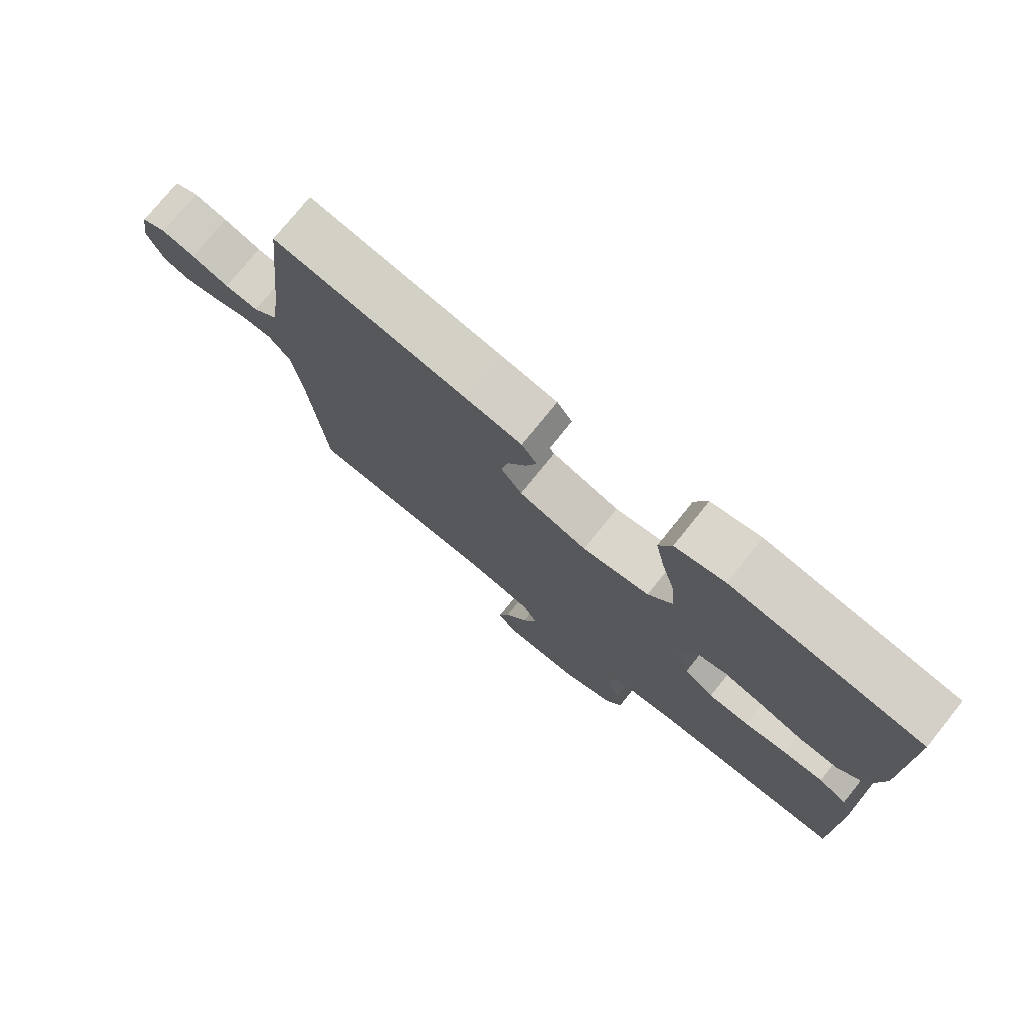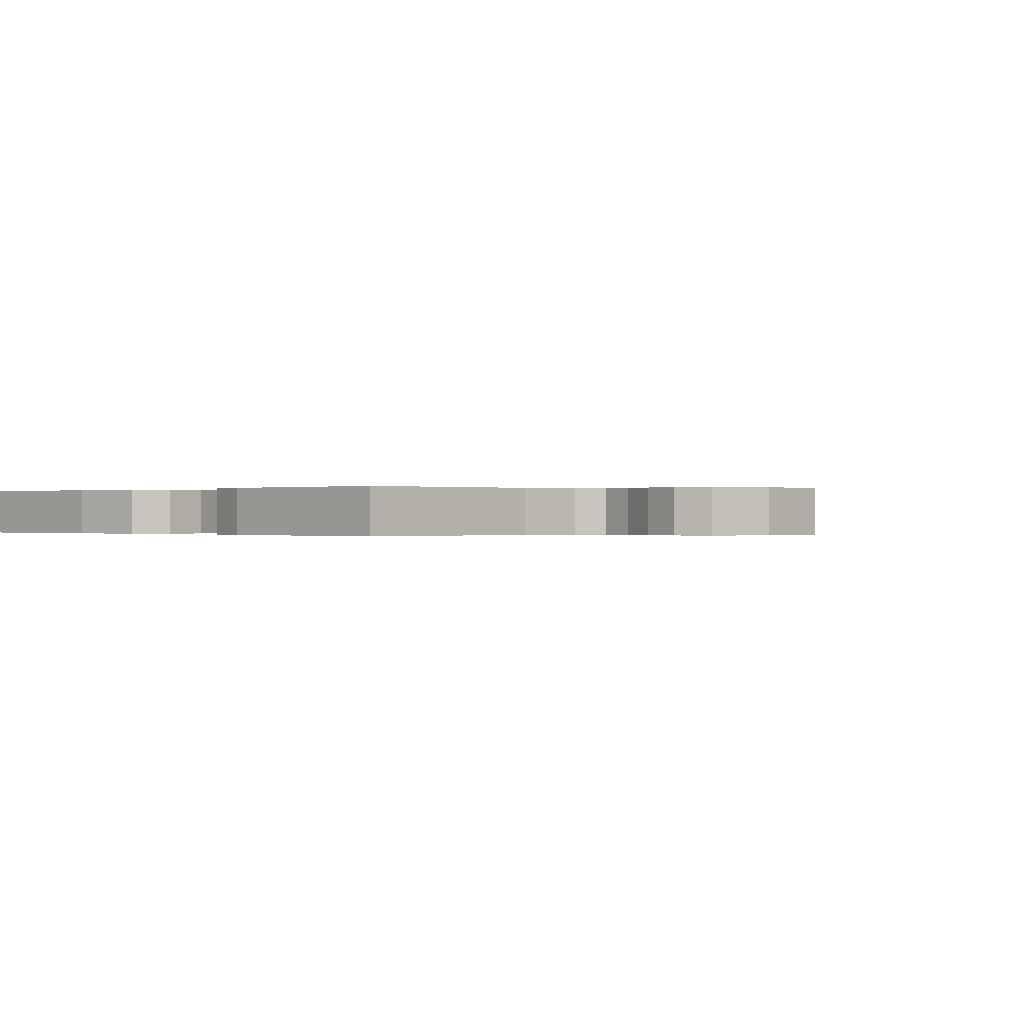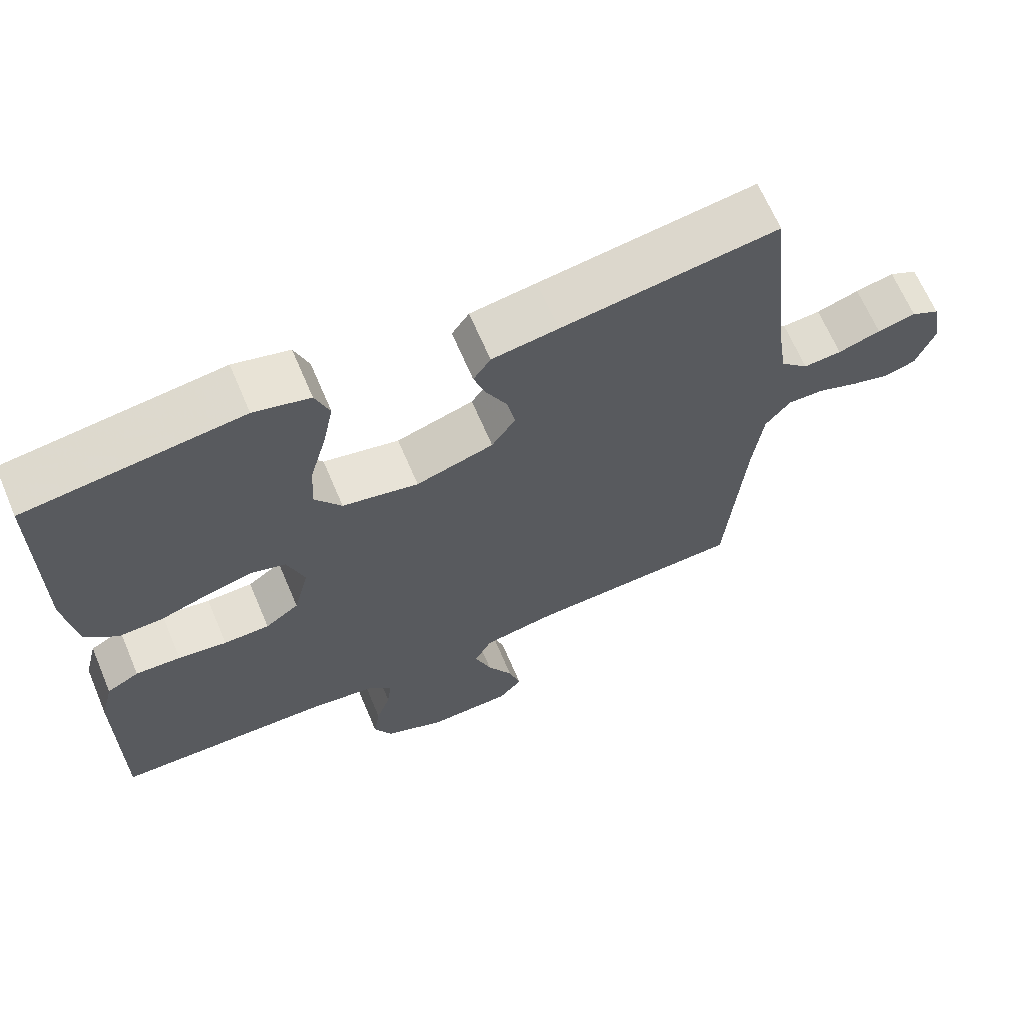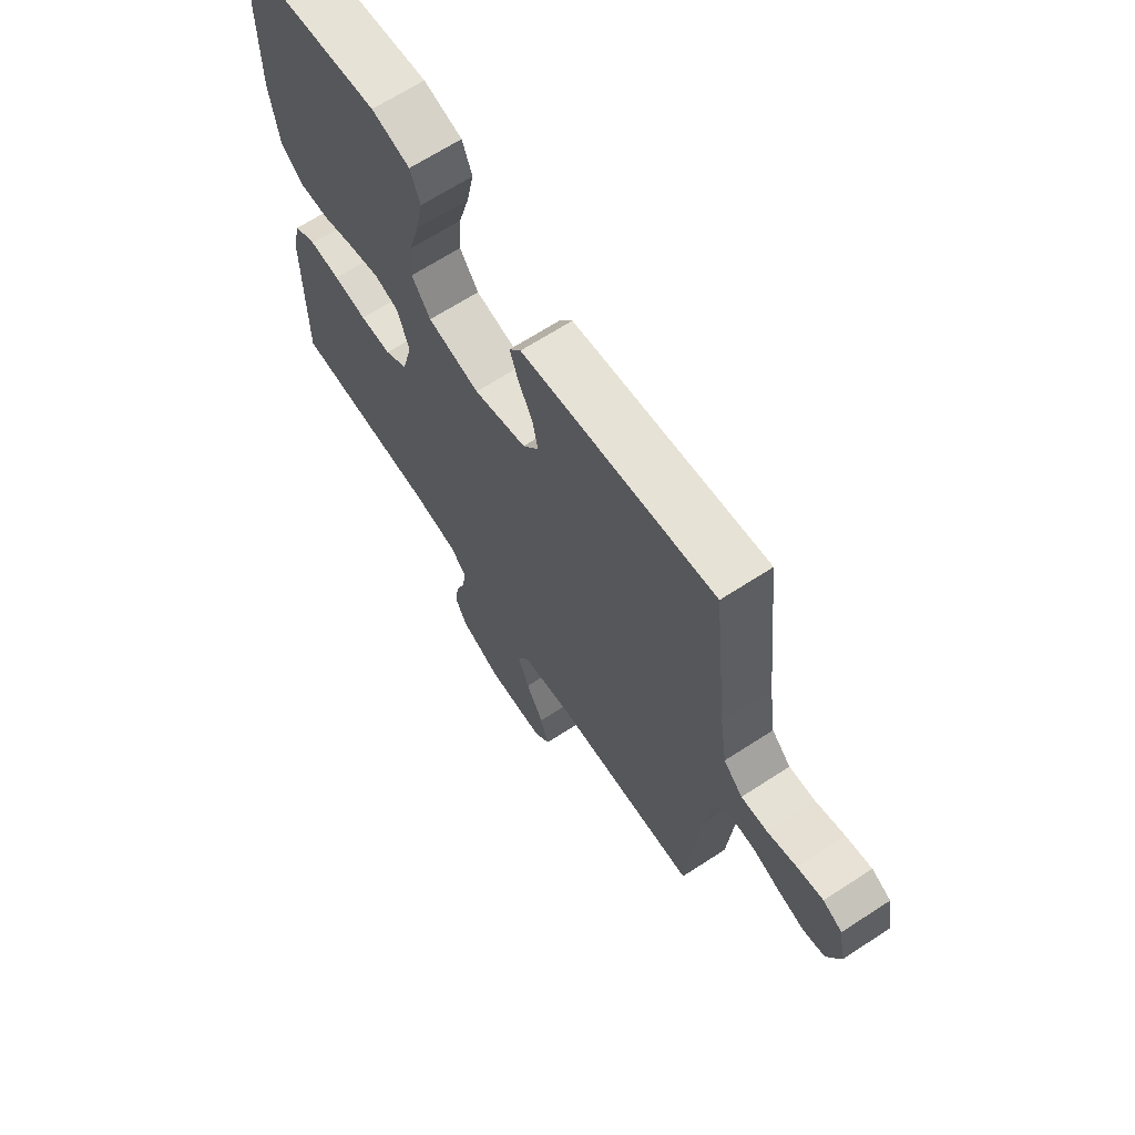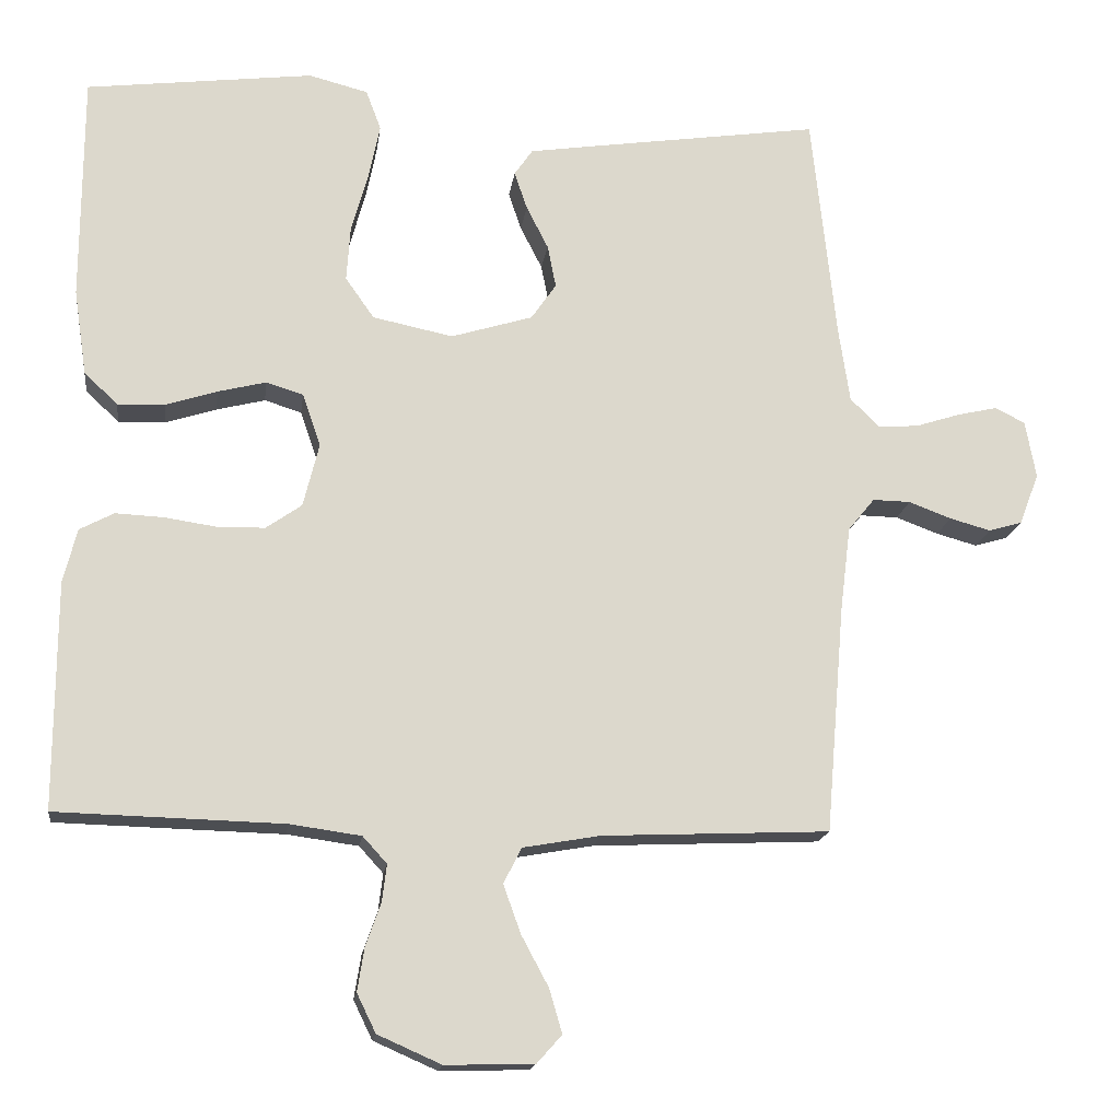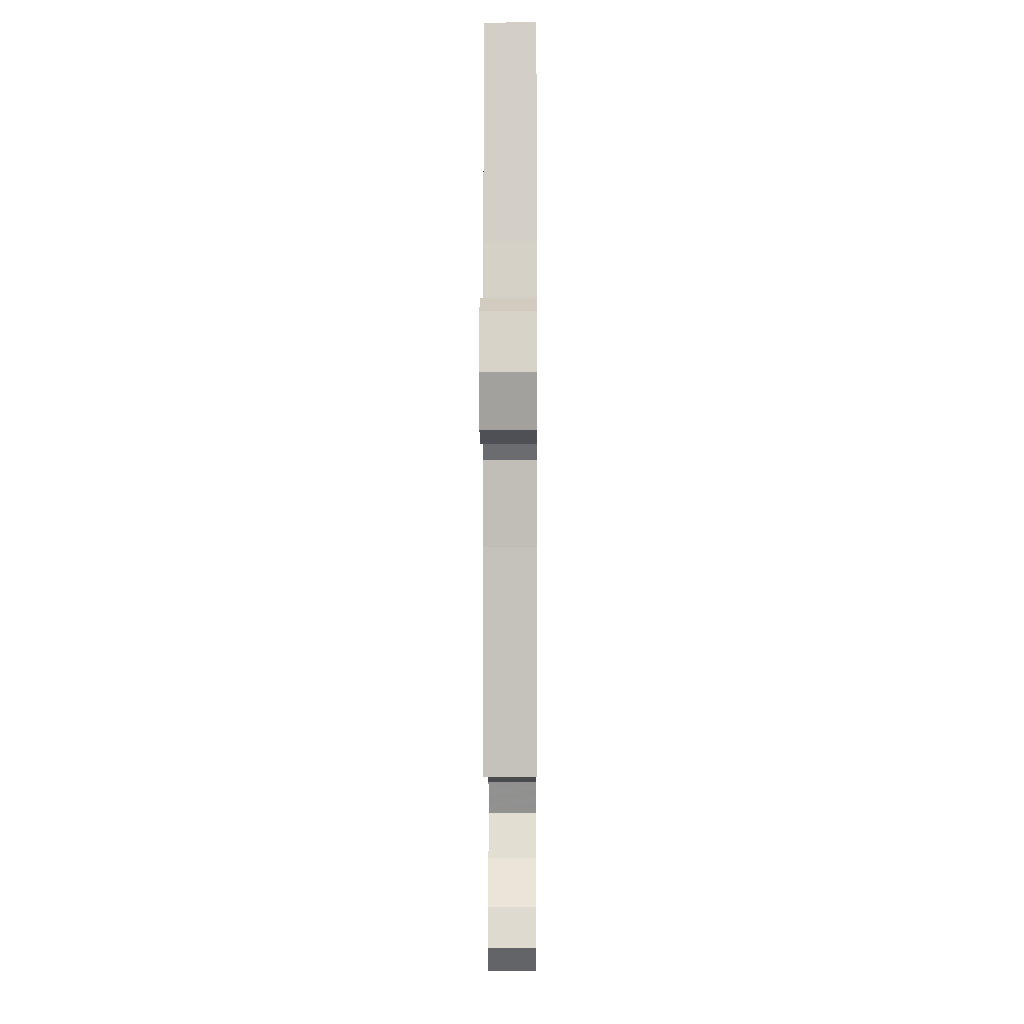
<metadata>
{"format":"obj","ext":"obj","renderer":"f3d","projection":"perspective","resolution":1024,"background":"white","views":[{"elev":76.4,"azim":38.9,"up":"+Z"},{"elev":-0.1,"azim":134.5,"up":"+Y"},{"elev":66.1,"azim":157.0,"up":"+Z"},{"elev":66.7,"azim":-123.1,"up":"+Z"},{"elev":-16.7,"azim":172.5,"up":"+Z"},{"elev":-2.9,"azim":-89.6,"up":"+Z"}]}
</metadata>
<code>
v -0.5 0.07 -0.5
v -0.525 0.07 -0.2
v -0.539 0.07 -0.087
v -0.574 0.07 -0.044
v -0.624 0.07 -0.045
v -0.68 0.07 -0.066
v -0.734 0.07 -0.081
v -0.778 0.07 -0.068
v -0.804 0.07 0
v -0.79 0.07 0.076
v -0.751 0.07 0.096
v -0.698 0.07 0.084
v -0.639 0.07 0.065
v -0.586 0.07 0.061
v -0.547 0.07 0.099
v -0.532 0.07 0.2
v -0.5 0.07 0.5
v -0.2 0.07 0.456
v -0.108 0.07 0.442
v -0.084 0.07 0.407
v -0.101 0.07 0.357
v -0.13 0.07 0.3
v -0.141 0.07 0.244
v -0.108 0.07 0.196
v 0 0.07 0.163
v 0.106 0.07 0.185
v 0.144 0.07 0.239
v 0.139 0.07 0.312
v 0.117 0.07 0.391
v 0.102 0.07 0.464
v 0.122 0.07 0.517
v 0.2 0.07 0.537
v 0.5 0.07 0.5
v 0.501 0.07 0.2
v 0.484 0.07 0.087
v 0.44 0.07 0.045
v 0.378 0.07 0.047
v 0.31 0.07 0.069
v 0.246 0.07 0.085
v 0.197 0.07 0.07
v 0.173 0.07 0
v 0.194 0.07 -0.084
v 0.241 0.07 -0.117
v 0.305 0.07 -0.118
v 0.373 0.07 -0.108
v 0.436 0.07 -0.105
v 0.481 0.07 -0.129
v 0.499 0.07 -0.2
v 0.5 0.07 -0.5
v 0.2 0.07 -0.508
v 0.106 0.07 -0.521
v 0.074 0.07 -0.556
v 0.08 0.07 -0.605
v 0.1 0.07 -0.662
v 0.109 0.07 -0.719
v 0.084 0.07 -0.77
v 0 0.07 -0.807
v -0.117 0.07 -0.804
v -0.15 0.07 -0.767
v -0.133 0.07 -0.709
v -0.097 0.07 -0.642
v -0.074 0.07 -0.578
v -0.098 0.07 -0.531
v -0.2 0.07 -0.513
v -0.5 0 -0.5
v -0.525 0 -0.2
v -0.539 0 -0.087
v -0.574 0 -0.044
v -0.624 0 -0.045
v -0.68 0 -0.066
v -0.734 0 -0.081
v -0.778 0 -0.068
v -0.804 0 0
v -0.79 0 0.076
v -0.751 0 0.096
v -0.698 0 0.084
v -0.639 0 0.065
v -0.586 0 0.061
v -0.547 0 0.099
v -0.532 0 0.2
v -0.5 0 0.5
v -0.2 0 0.456
v -0.108 0 0.442
v -0.084 0 0.407
v -0.101 0 0.357
v -0.13 0 0.3
v -0.141 0 0.244
v -0.108 0 0.196
v 0 0 0.163
v 0.106 0 0.185
v 0.144 0 0.239
v 0.139 0 0.312
v 0.117 0 0.391
v 0.102 0 0.464
v 0.122 0 0.517
v 0.2 0 0.537
v 0.5 0 0.5
v 0.501 0 0.2
v 0.484 0 0.087
v 0.44 0 0.045
v 0.378 0 0.047
v 0.31 0 0.069
v 0.246 0 0.085
v 0.197 0 0.07
v 0.173 0 0
v 0.194 0 -0.084
v 0.241 0 -0.117
v 0.305 0 -0.118
v 0.373 0 -0.108
v 0.436 0 -0.105
v 0.481 0 -0.129
v 0.499 0 -0.2
v 0.5 0 -0.5
v 0.2 0 -0.508
v 0.106 0 -0.521
v 0.074 0 -0.556
v 0.08 0 -0.605
v 0.1 0 -0.662
v 0.109 0 -0.719
v 0.084 0 -0.77
v 0 0 -0.807
v -0.117 0 -0.804
v -0.15 0 -0.767
v -0.133 0 -0.709
v -0.097 0 -0.642
v -0.074 0 -0.578
v -0.098 0 -0.531
v -0.2 0 -0.513
f 58 59 60 61
f 58 61 62
f 57 58 62
f 56 57 62
f 53 54 55 56
f 52 53 56 62
f 51 52 62 63
f 47 48 49 50
f 44 45 46 47
f 43 44 47 50
f 42 43 50 51
f 35 36 37 38
f 35 38 39
f 34 35 39
f 33 34 39 40
f 31 32 33 40
f 28 29 30 31
f 19 20 21 22
f 19 22 23
f 16 17 18 19
f 15 16 19 23
f 14 15 23 24
f 10 11 12 13
f 10 13 14
f 9 10 14
f 8 9 14
f 5 6 7 8
f 5 8 14 24
f 64 1 2
f 64 2 3
f 63 64 3
f 41 42 51 63
f 41 63 3 4
f 28 31 40 41
f 27 28 41
f 26 27 41
f 25 26 41 4
f 4 5 24 25
f 125 124 123 122
f 126 125 122
f 126 122 121
f 126 121 120
f 120 119 118 117
f 126 120 117 116
f 127 126 116 115
f 114 113 112 111
f 111 110 109 108
f 114 111 108 107
f 115 114 107 106
f 102 101 100 99
f 103 102 99
f 103 99 98
f 104 103 98 97
f 104 97 96 95
f 95 94 93 92
f 86 85 84 83
f 87 86 83
f 83 82 81 80
f 87 83 80 79
f 88 87 79 78
f 77 76 75 74
f 78 77 74
f 78 74 73
f 78 73 72
f 72 71 70 69
f 88 78 72 69
f 66 65 128
f 67 66 128
f 67 128 127
f 127 115 106 105
f 68 67 127 105
f 105 104 95 92
f 105 92 91
f 105 91 90
f 68 105 90 89
f 89 88 69 68
f 1 65 66 2
f 2 66 67 3
f 3 67 68 4
f 4 68 69 5
f 5 69 70 6
f 6 70 71 7
f 7 71 72 8
f 8 72 73 9
f 9 73 74 10
f 10 74 75 11
f 11 75 76 12
f 12 76 77 13
f 13 77 78 14
f 14 78 79 15
f 15 79 80 16
f 16 80 81 17
f 17 81 82 18
f 18 82 83 19
f 19 83 84 20
f 20 84 85 21
f 21 85 86 22
f 22 86 87 23
f 23 87 88 24
f 24 88 89 25
f 25 89 90 26
f 26 90 91 27
f 27 91 92 28
f 28 92 93 29
f 29 93 94 30
f 30 94 95 31
f 31 95 96 32
f 32 96 97 33
f 33 97 98 34
f 34 98 99 35
f 35 99 100 36
f 36 100 101 37
f 37 101 102 38
f 38 102 103 39
f 39 103 104 40
f 40 104 105 41
f 41 105 106 42
f 42 106 107 43
f 43 107 108 44
f 44 108 109 45
f 45 109 110 46
f 46 110 111 47
f 47 111 112 48
f 48 112 113 49
f 49 113 114 50
f 50 114 115 51
f 51 115 116 52
f 52 116 117 53
f 53 117 118 54
f 54 118 119 55
f 55 119 120 56
f 56 120 121 57
f 57 121 122 58
f 58 122 123 59
f 59 123 124 60
f 60 124 125 61
f 61 125 126 62
f 62 126 127 63
f 63 127 128 64
f 64 128 65 1

</code>
